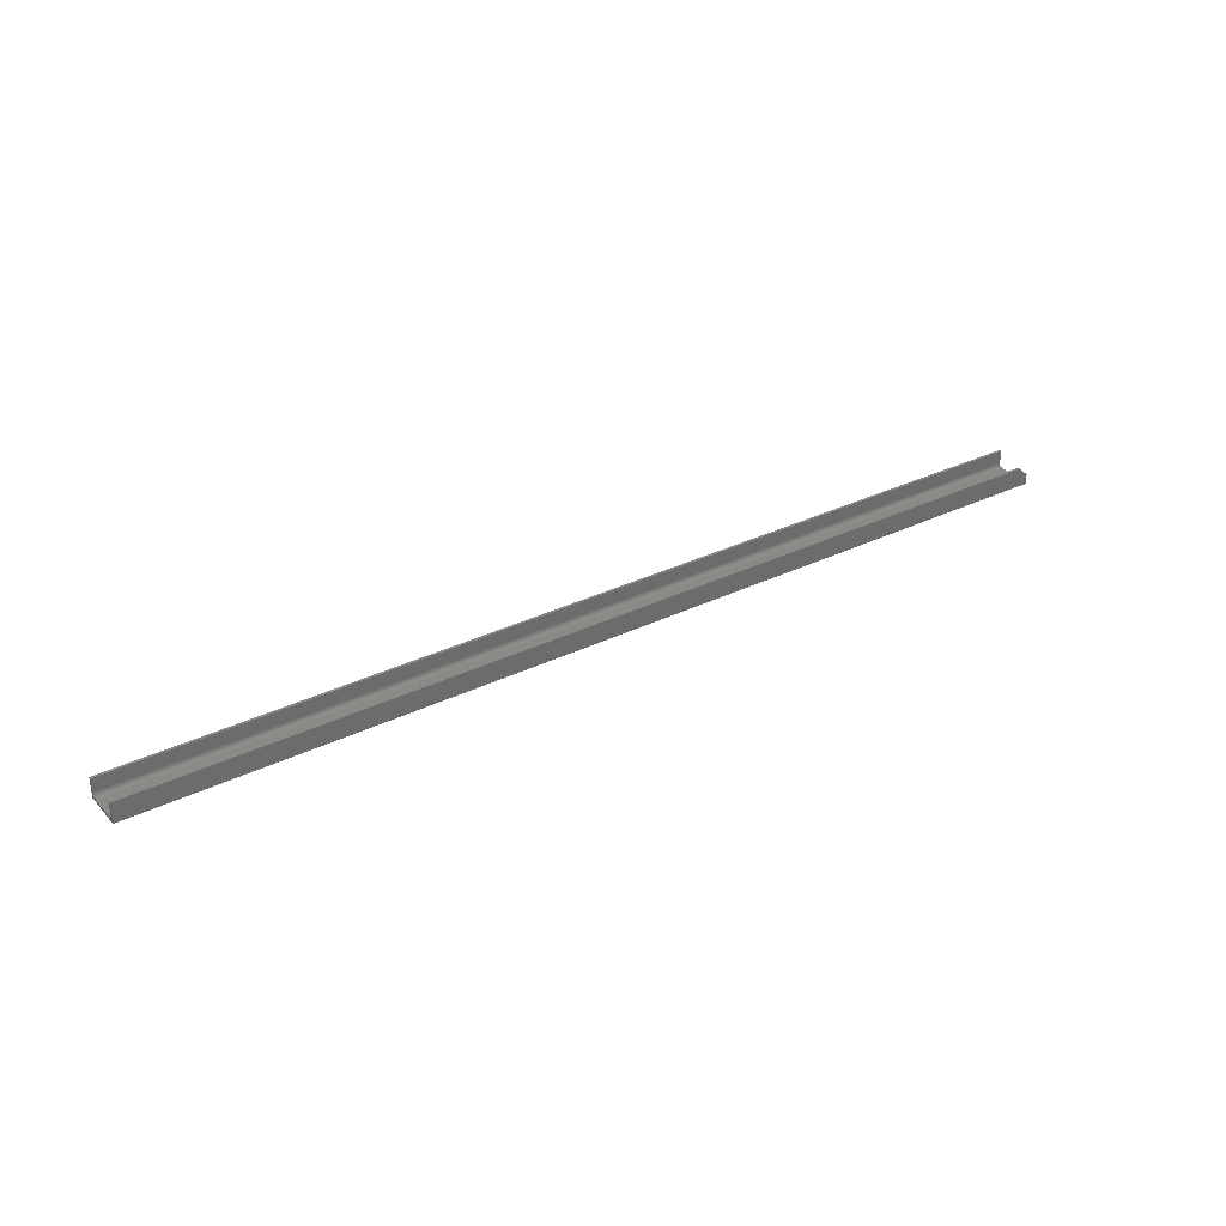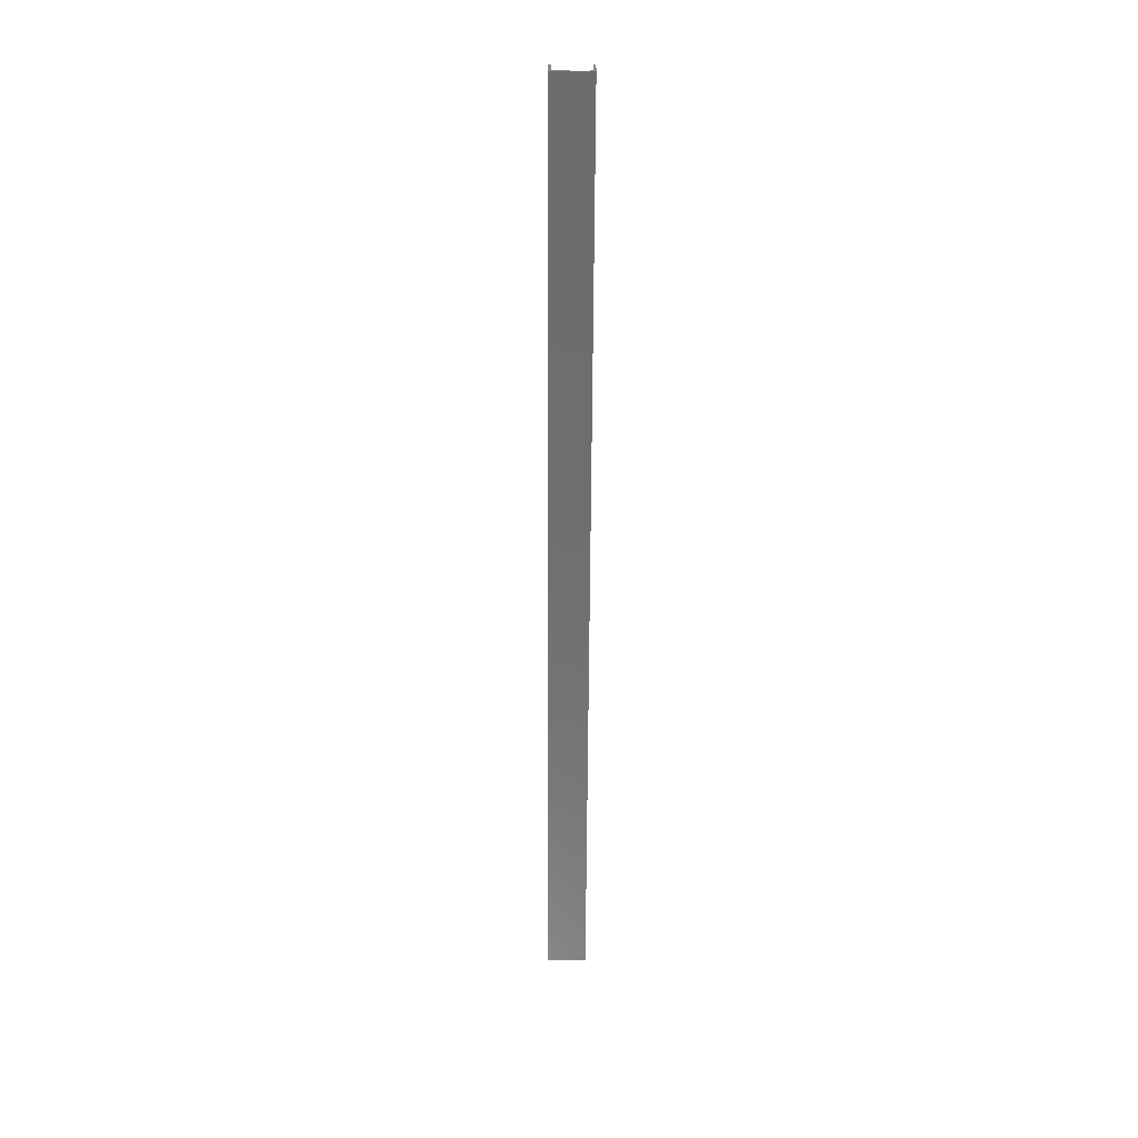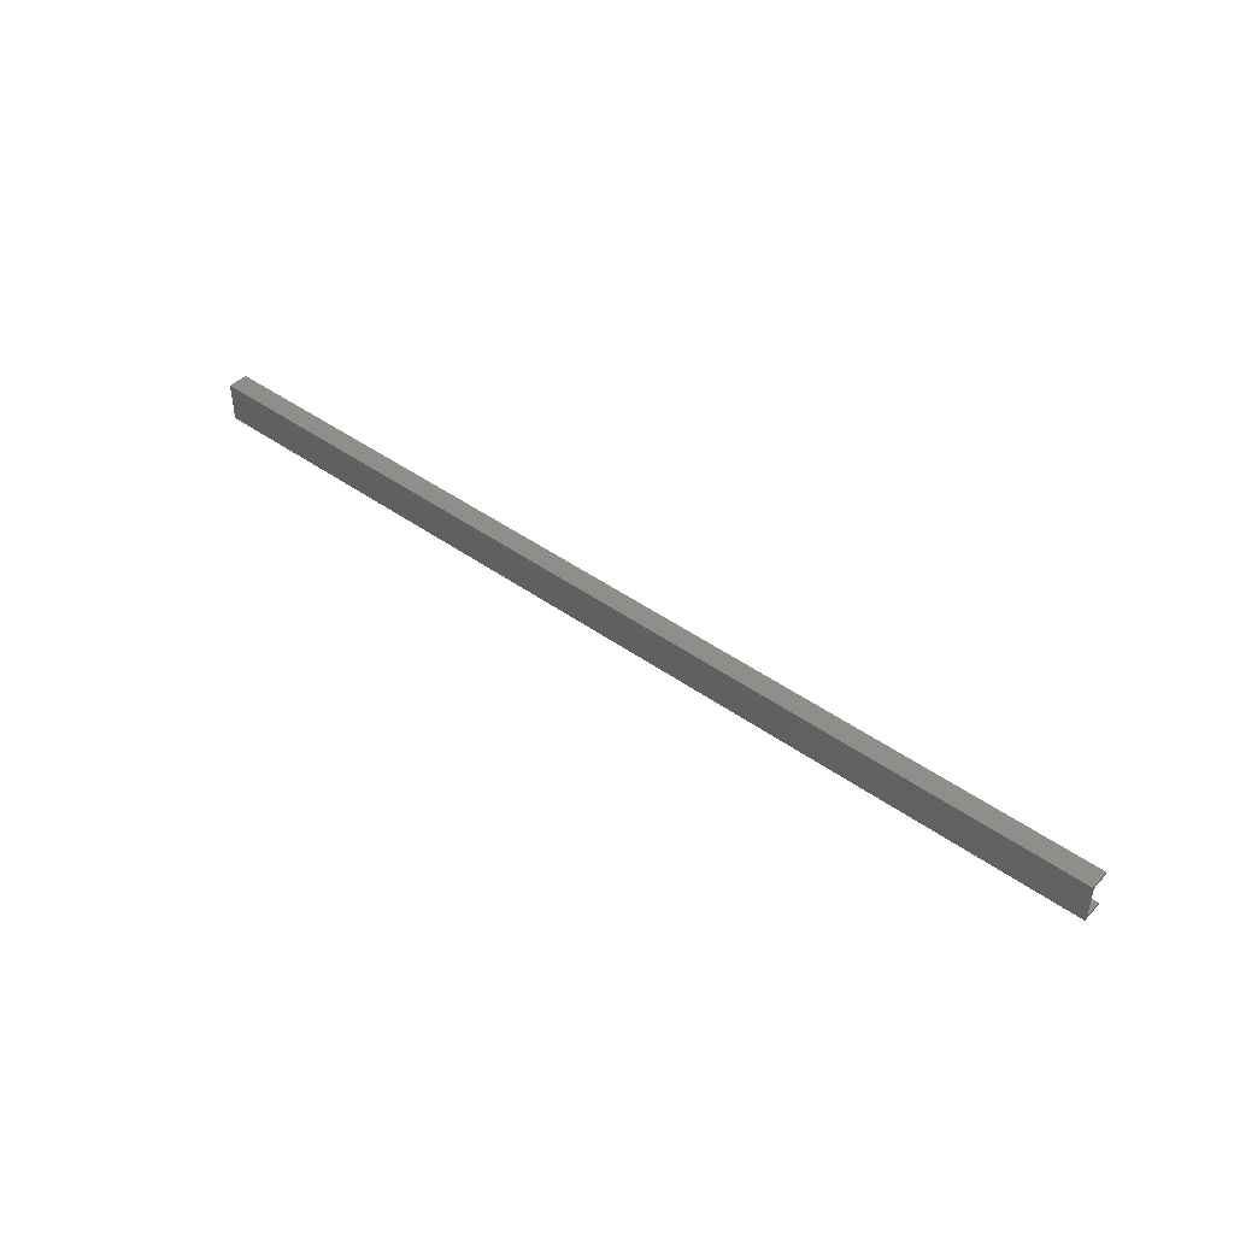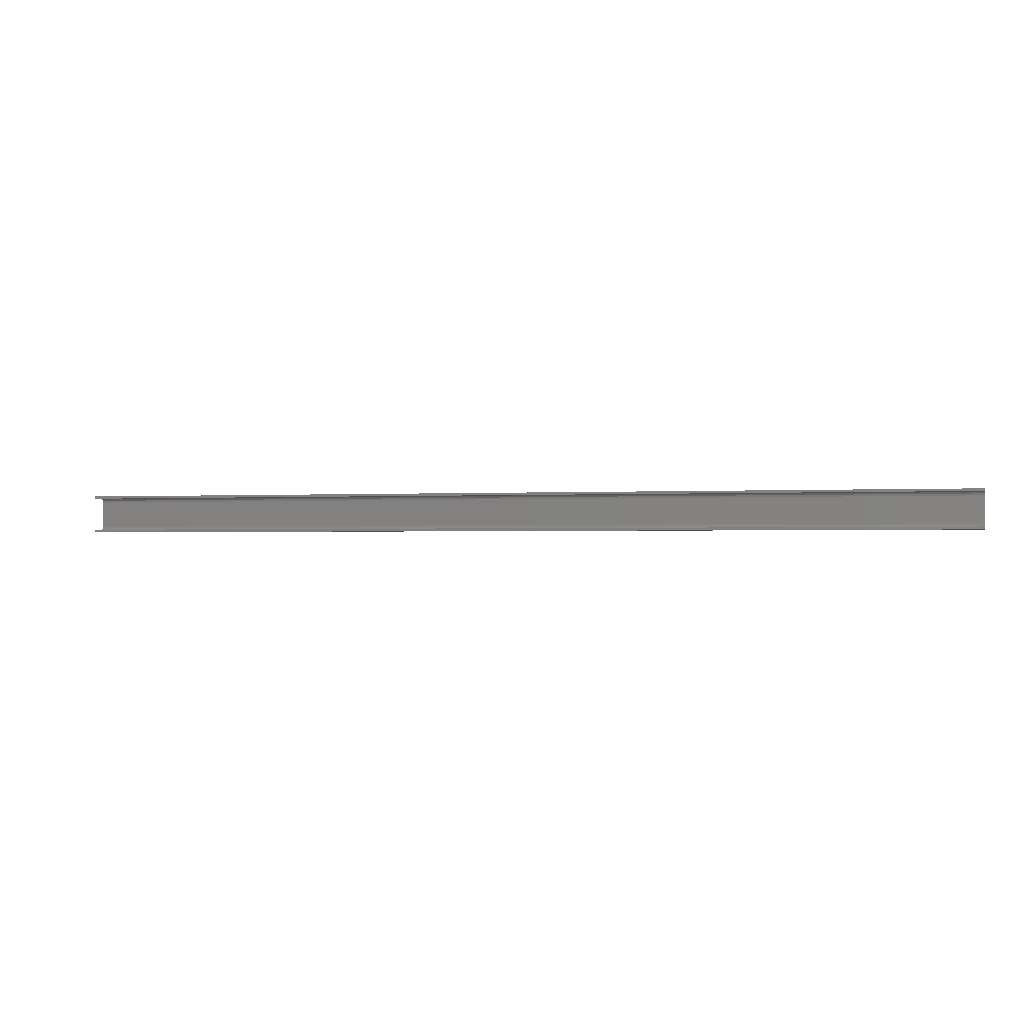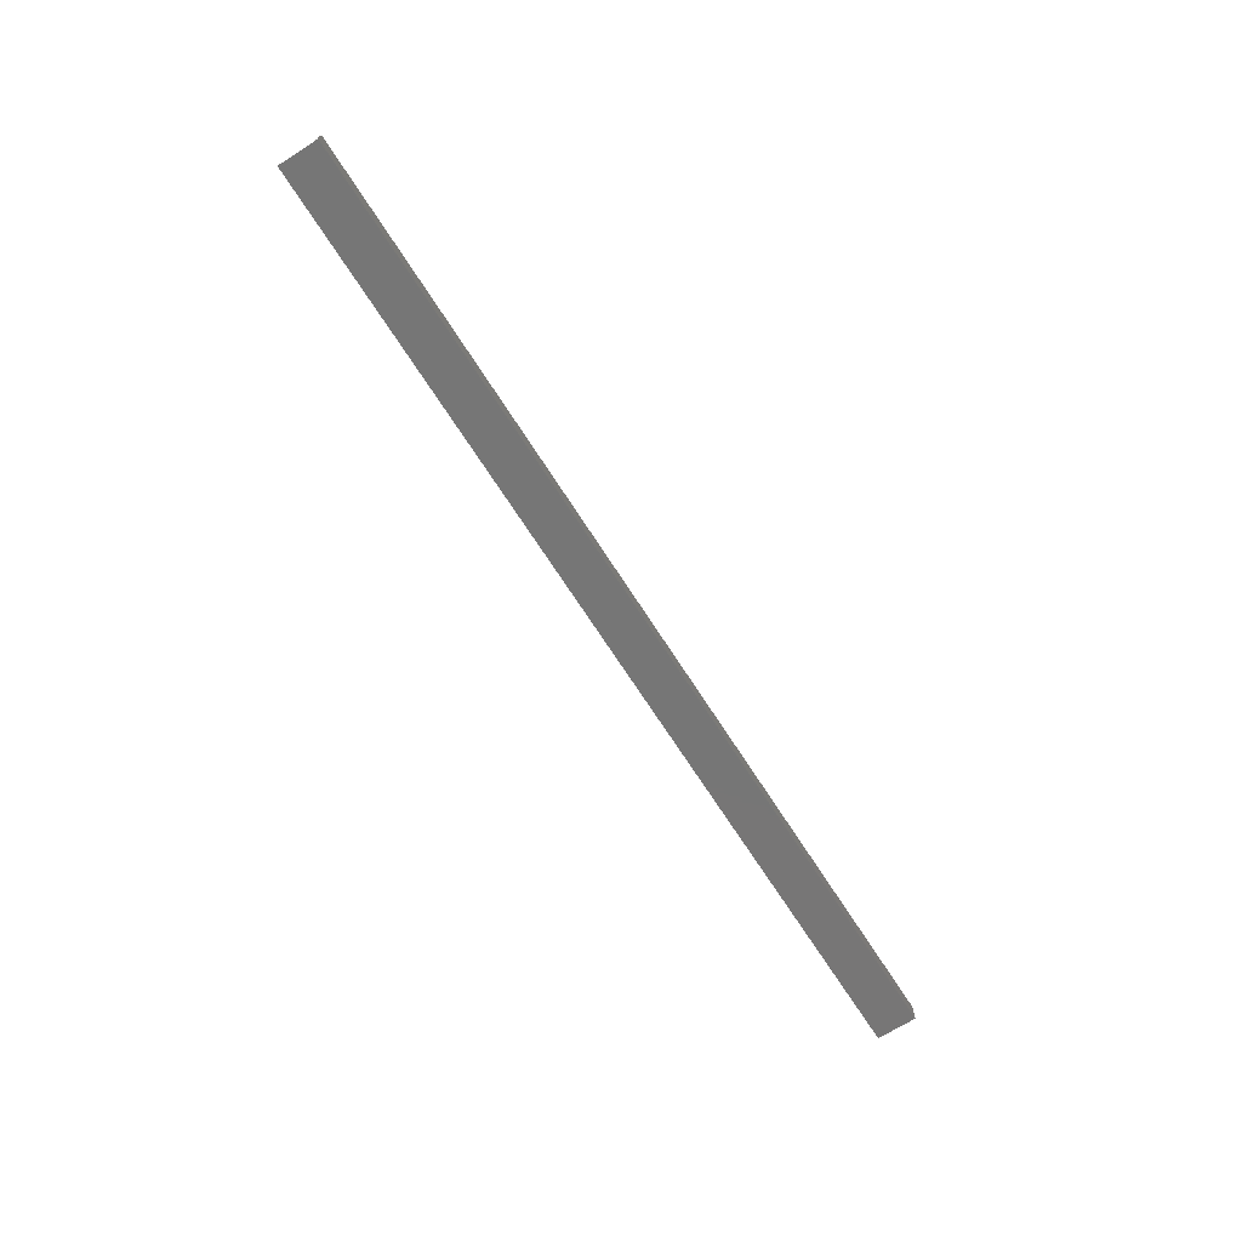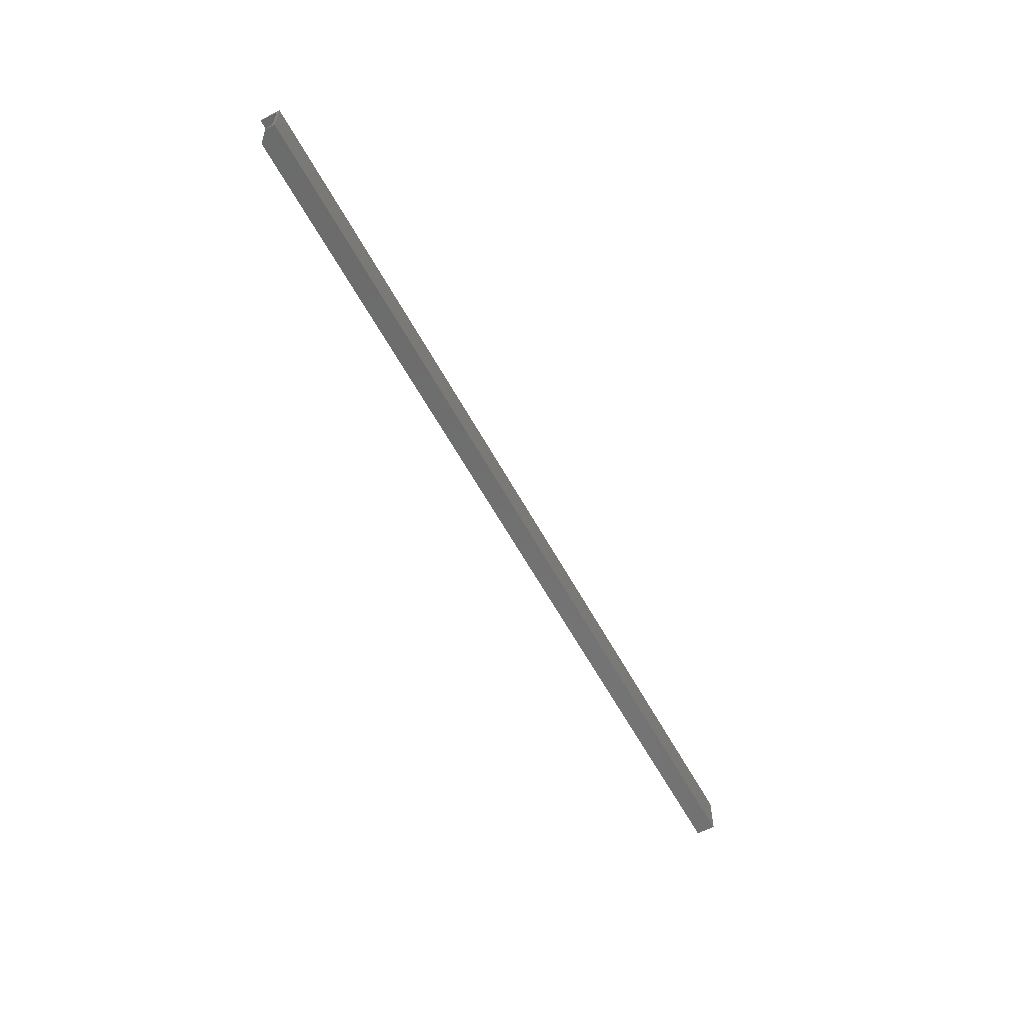
<metadata>
{"format":"stl","ext":"stl","renderer":"f3d","projection":"perspective","resolution":1024,"background":"white","views":[{"elev":32.3,"azim":145.6,"up":"+Y"},{"elev":-59.6,"azim":89.7,"up":"+Y"},{"elev":44.1,"azim":40.0,"up":"+Z"},{"elev":-1.3,"azim":-164.7,"up":"+Z"},{"elev":-68.8,"azim":-57.5,"up":"+Y"},{"elev":-58.4,"azim":-61.9,"up":"+Z"}]}
</metadata>
<code>
# stl→obj: 30 verts, 56 faces
v -0.75 1.914e-18 0.03125
v -0.75 0.01579 0.03125
v -0.75 0.01579 0.02928
v -0.75 0.004934 0.02928
v -0.75 0.003454 0.02888
v -0.75 0.00237 0.0278
v -0.75 0.001974 0.02632
v -0.75 0.001974 0.004934
v -0.75 0 0
v -0.75 0.00237 0.003454
v -0.75 0.003454 0.00237
v -0.75 0.004934 0.001974
v -0.75 0.007977 0.001974
v -0.75 0.007977 -4.884e-19
v -0.7422 0.01579 0.001974
v 0 0.004934 0.001974
v 0 0.01579 0.001974
v 0 0.01579 -9.668e-19
v -0.7422 0.01579 -9.668e-19
v 0 0 0
v 0 1.914e-18 0.03125
v 0 0.001974 0.004934
v 0 0.001974 0.02632
v 0 0.00237 0.0278
v 0 0.003454 0.02888
v 0 0.004934 0.02928
v 0 0.01579 0.02928
v 0 0.01579 0.03125
v 0 0.003454 0.00237
v 0 0.00237 0.003454
f 1 2 3
f 1 3 4
f 1 4 5
f 1 5 6
f 1 6 7
f 1 7 8
f 1 8 9
f 9 8 10
f 9 10 11
f 9 11 12
f 9 12 13
f 9 13 14
f 13 12 15
f 15 12 16
f 15 16 17
f 18 19 17
f 17 19 15
f 14 19 9
f 9 19 18
f 9 18 20
f 14 13 19
f 19 13 15
f 21 20 22
f 21 22 23
f 21 23 24
f 21 24 25
f 21 25 26
f 21 26 27
f 21 27 28
f 20 18 17
f 20 17 16
f 20 16 29
f 20 29 30
f 20 30 22
f 21 1 20
f 20 1 9
f 28 2 21
f 21 2 1
f 27 3 28
f 28 3 2
f 26 4 27
f 27 4 3
f 6 23 7
f 23 6 24
f 24 6 5
f 24 5 25
f 25 5 4
f 25 4 26
f 22 8 23
f 23 8 7
f 11 16 12
f 16 11 29
f 29 11 10
f 29 10 30
f 30 10 8
f 30 8 22

</code>
